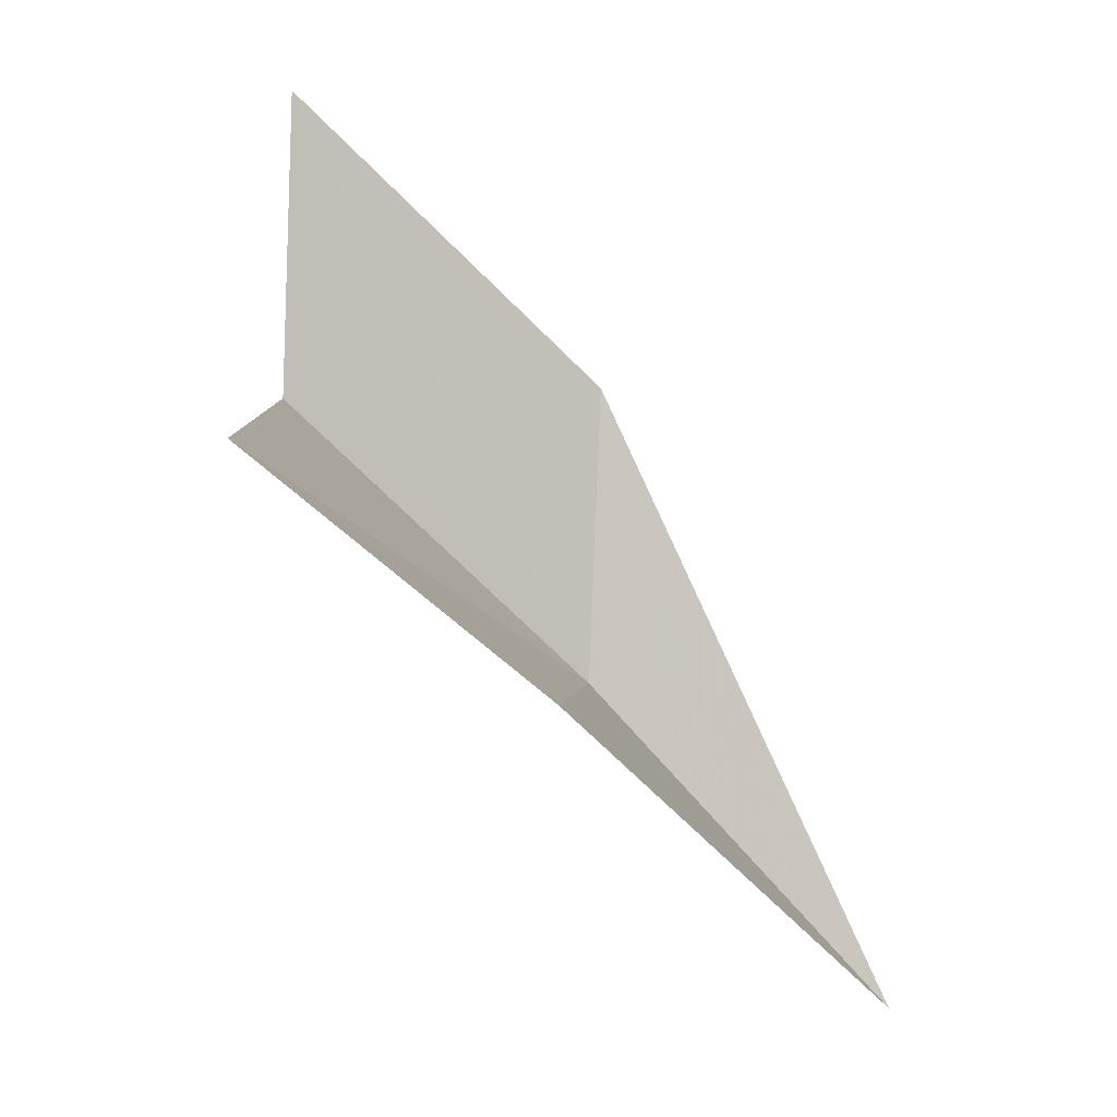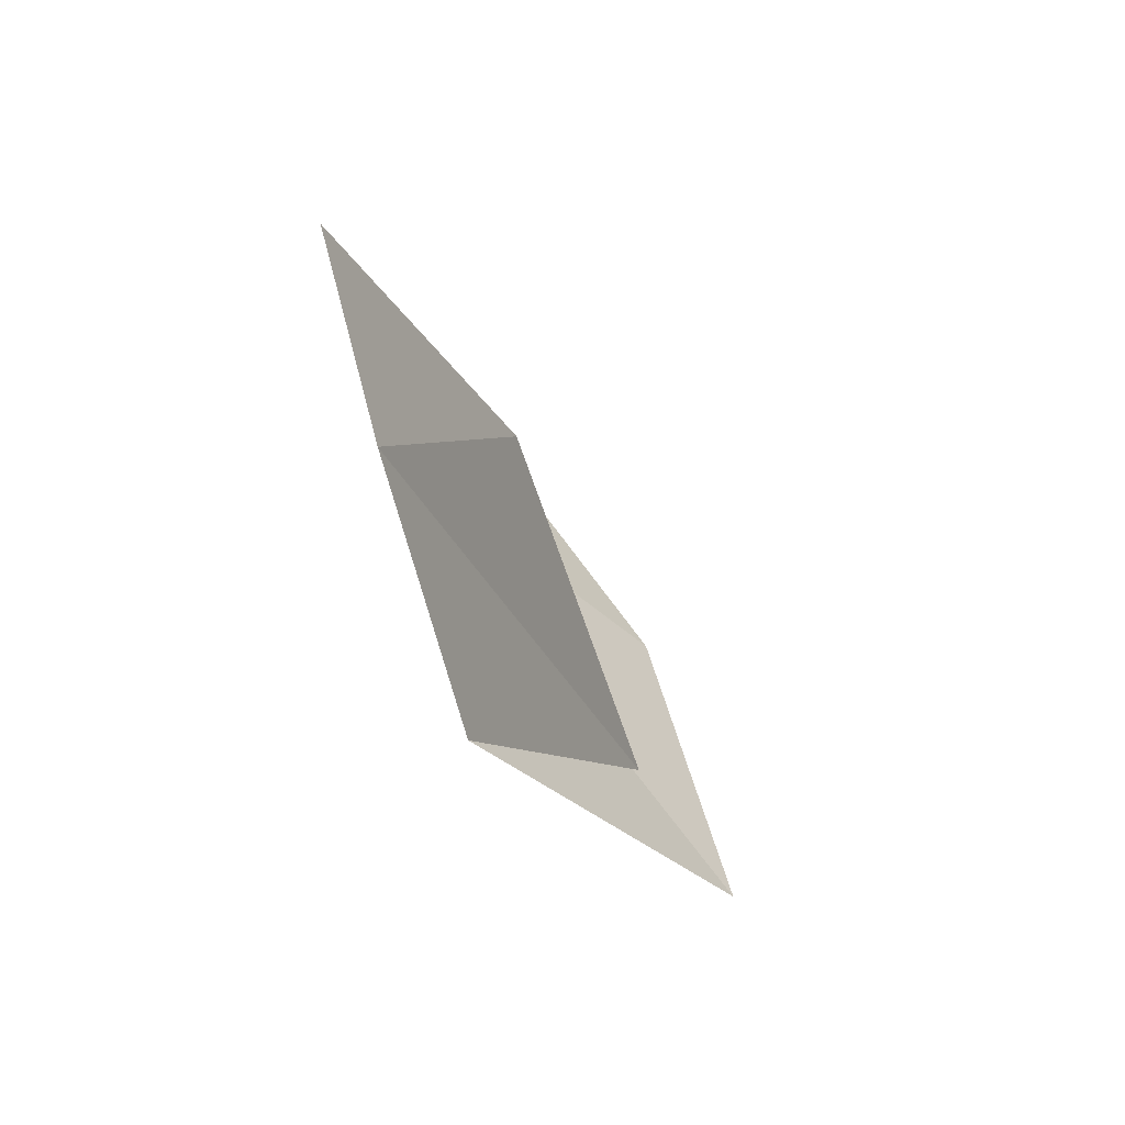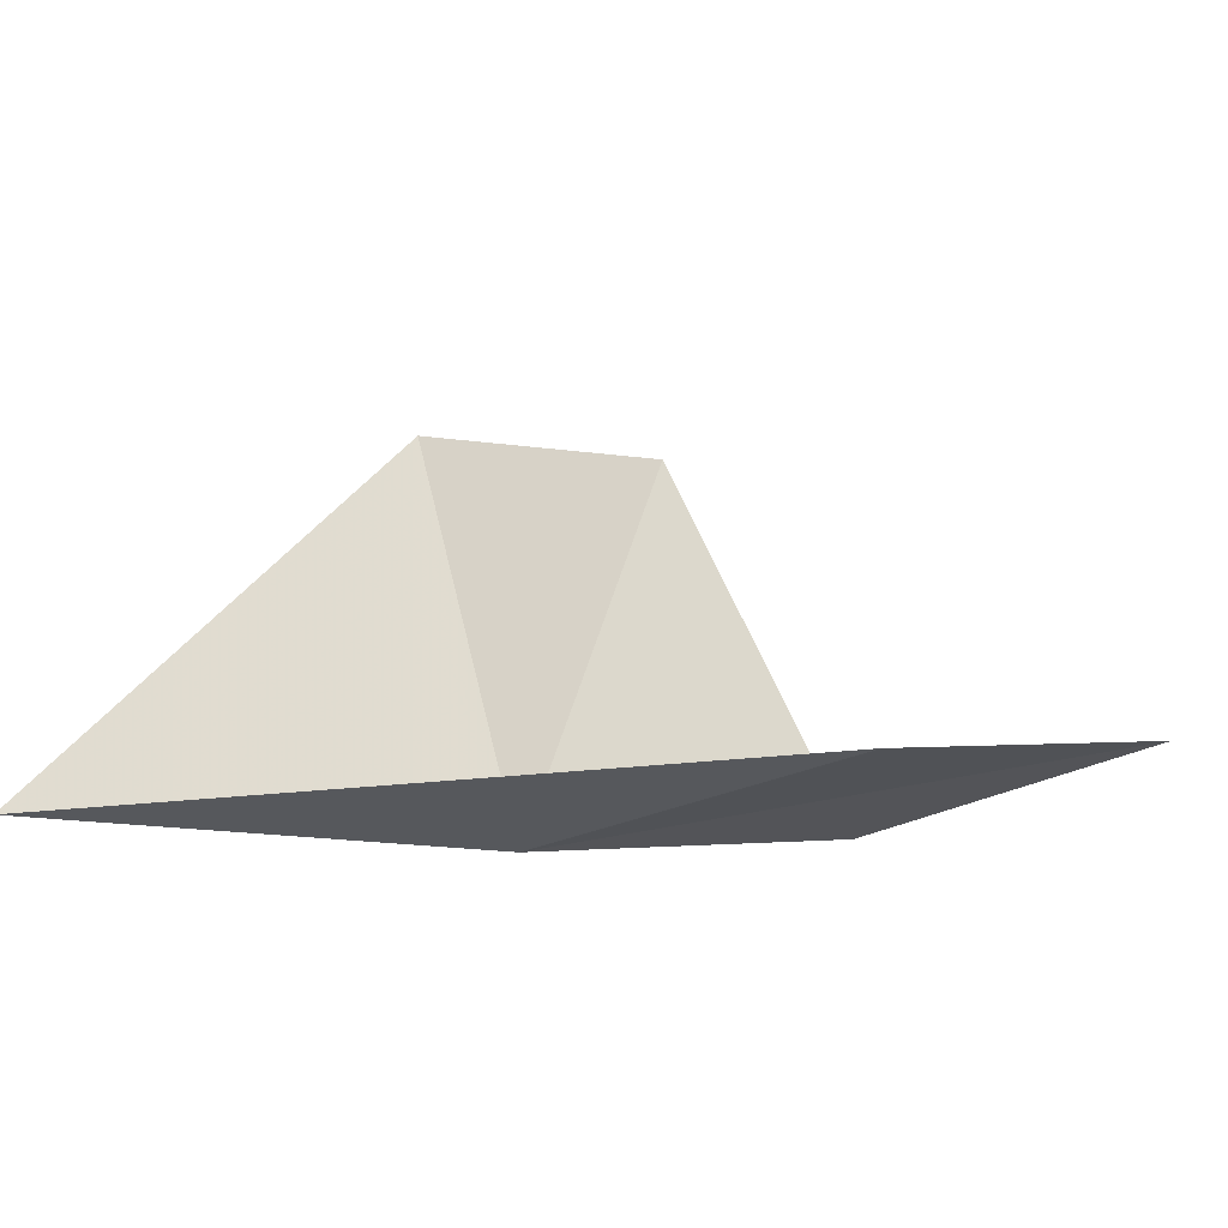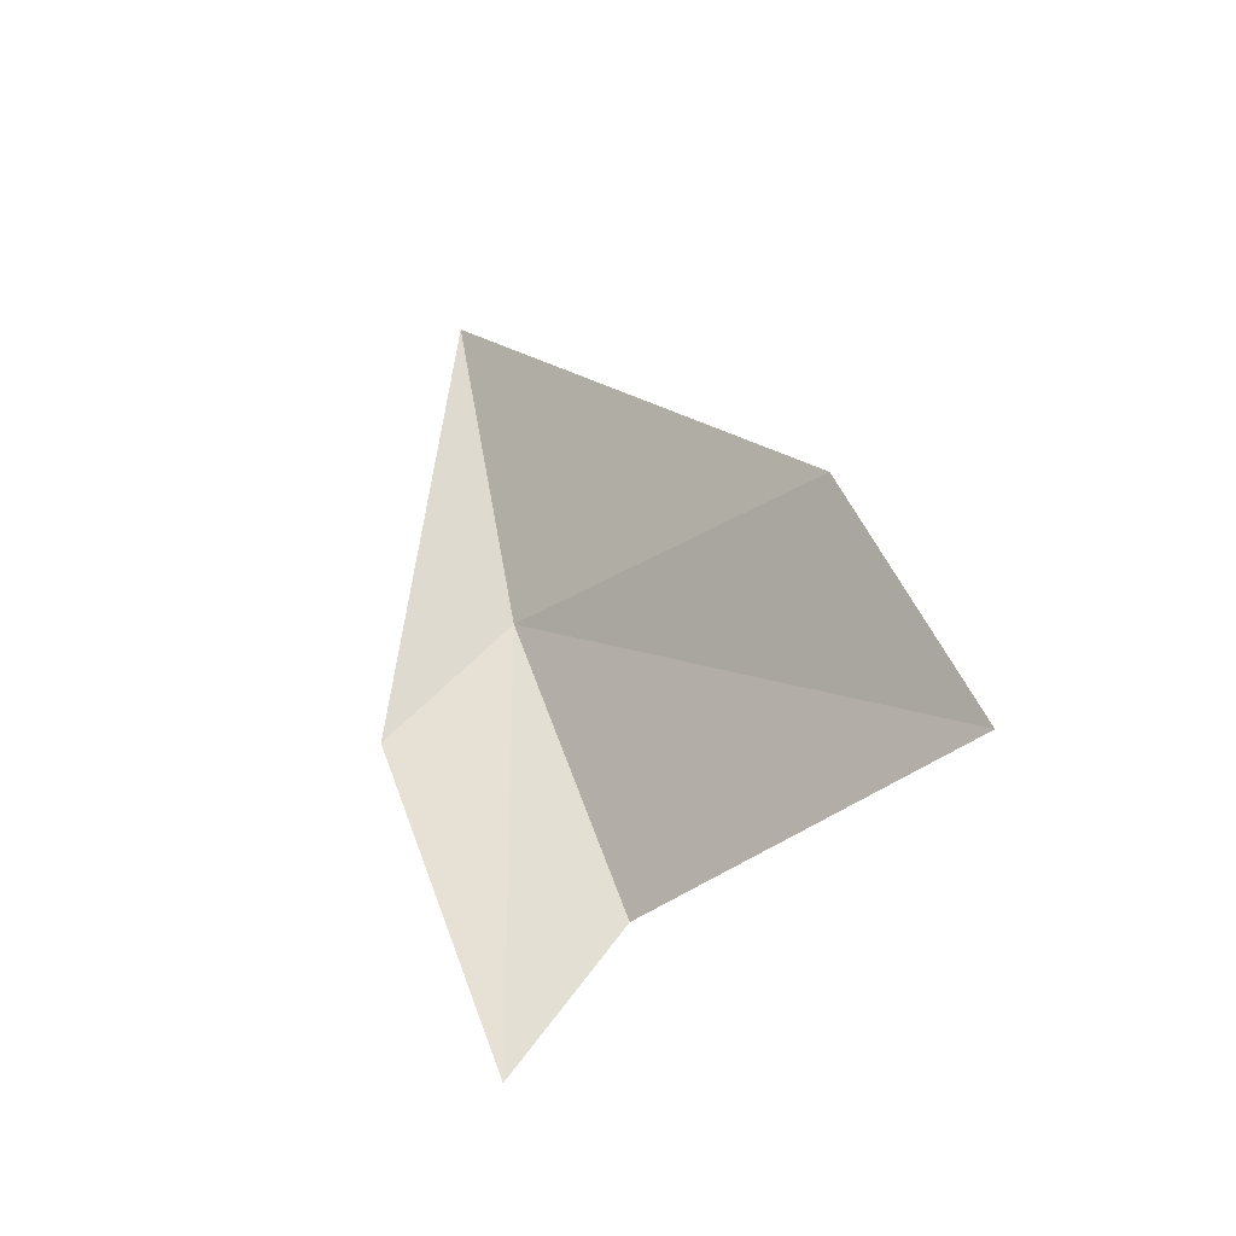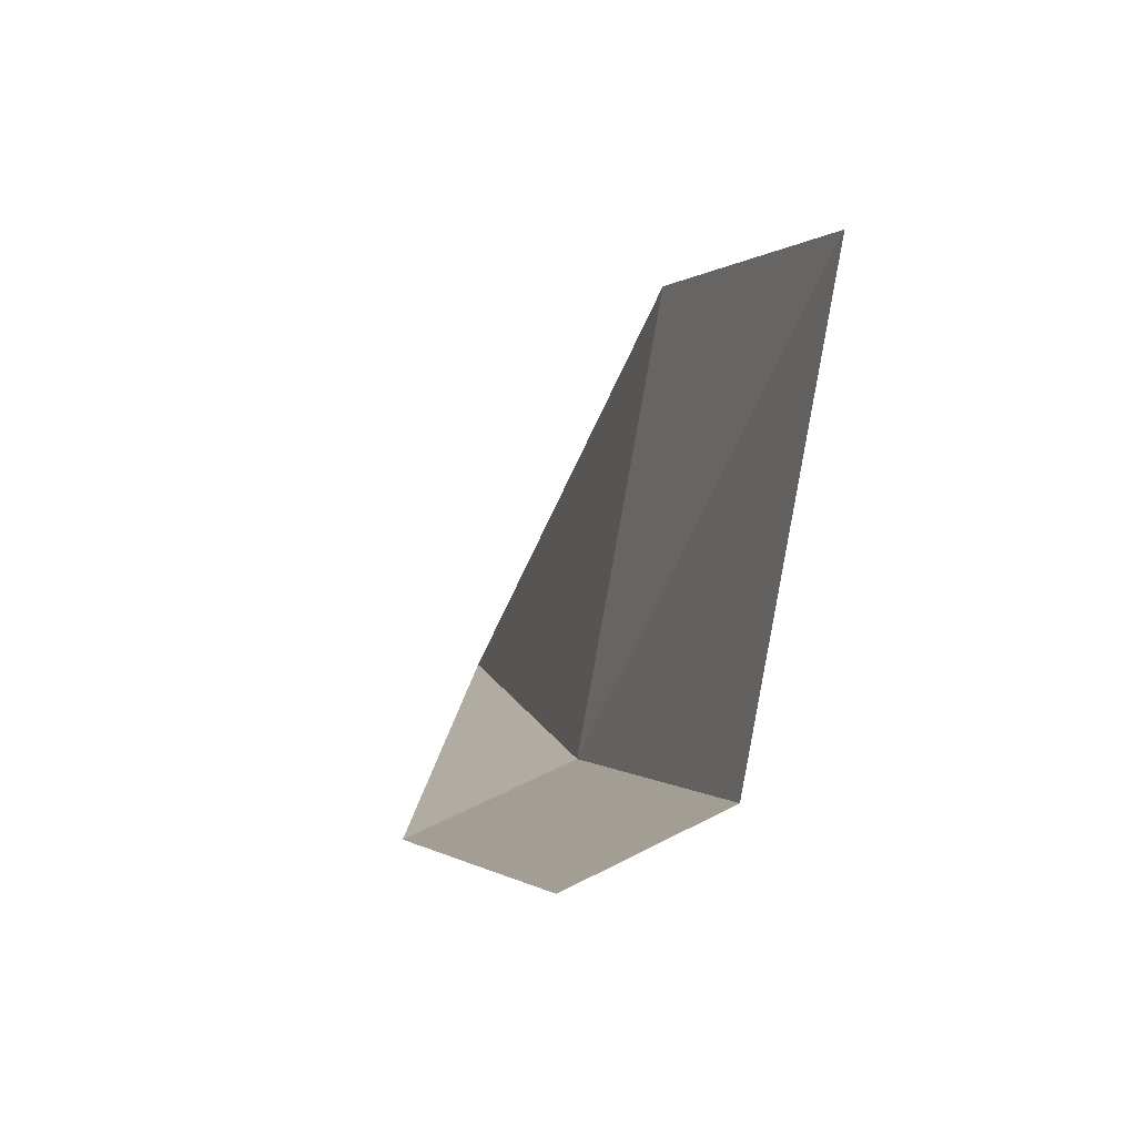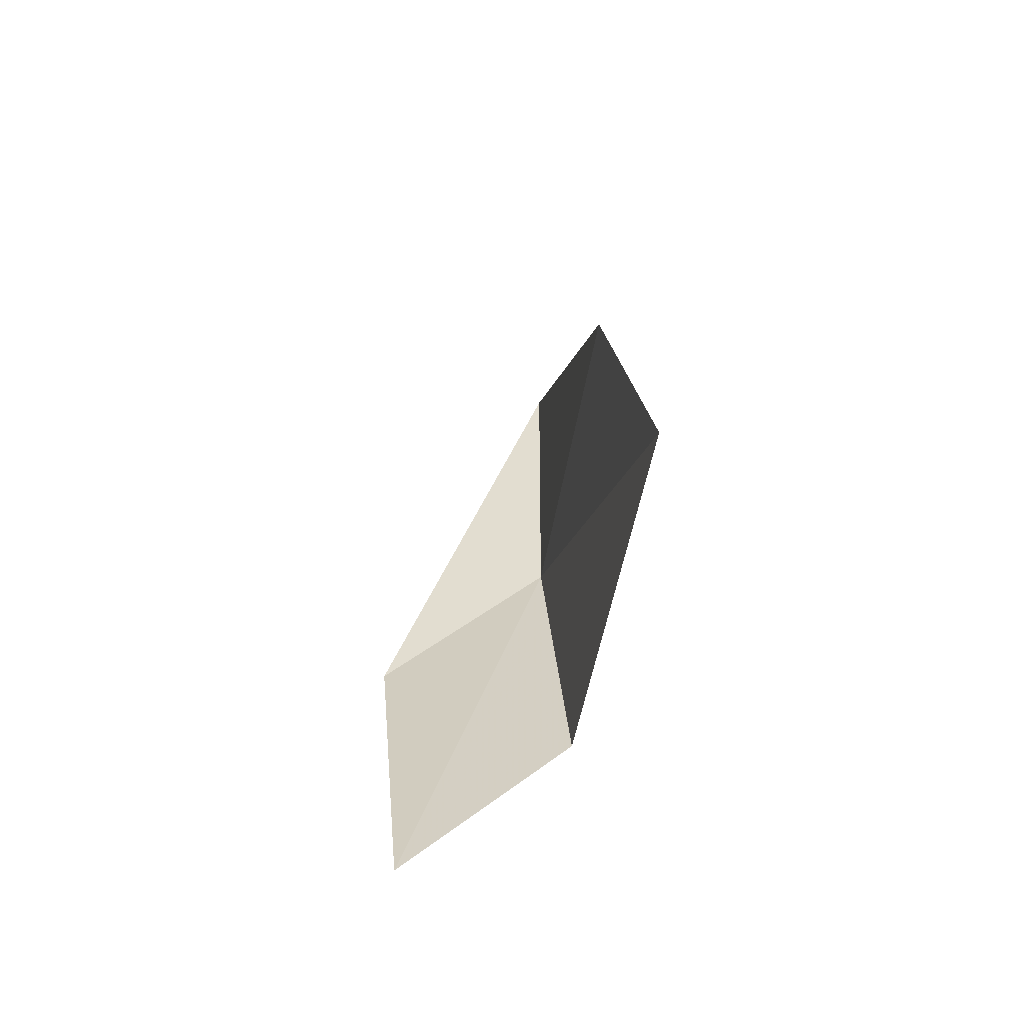
<metadata>
{"format":"obj","ext":"obj","renderer":"f3d","projection":"perspective","resolution":1024,"background":"white","views":[{"elev":76.8,"azim":-43.8,"up":"+Y"},{"elev":-55.1,"azim":55.7,"up":"+Z"},{"elev":-36.0,"azim":54.5,"up":"+Y"},{"elev":-20.4,"azim":144.1,"up":"+Z"},{"elev":26.7,"azim":166.1,"up":"+Y"},{"elev":-37.8,"azim":-176.7,"up":"+Z"}]}
</metadata>
<code>
v -630.4 -335.5 -118.1
v -630.5 -334.7 -118
v -630.3 -335.7 -117.4
v -630.6 -334.5 -118.5
v -630.4 -335.2 -118.7
v -630 -335.4 -118.4
v -630.1 -335.1 -119
f 1 4 2
f 1 5 4
f 1 3 6
f 1 7 5
f 1 6 7
f 1 2 3

</code>
